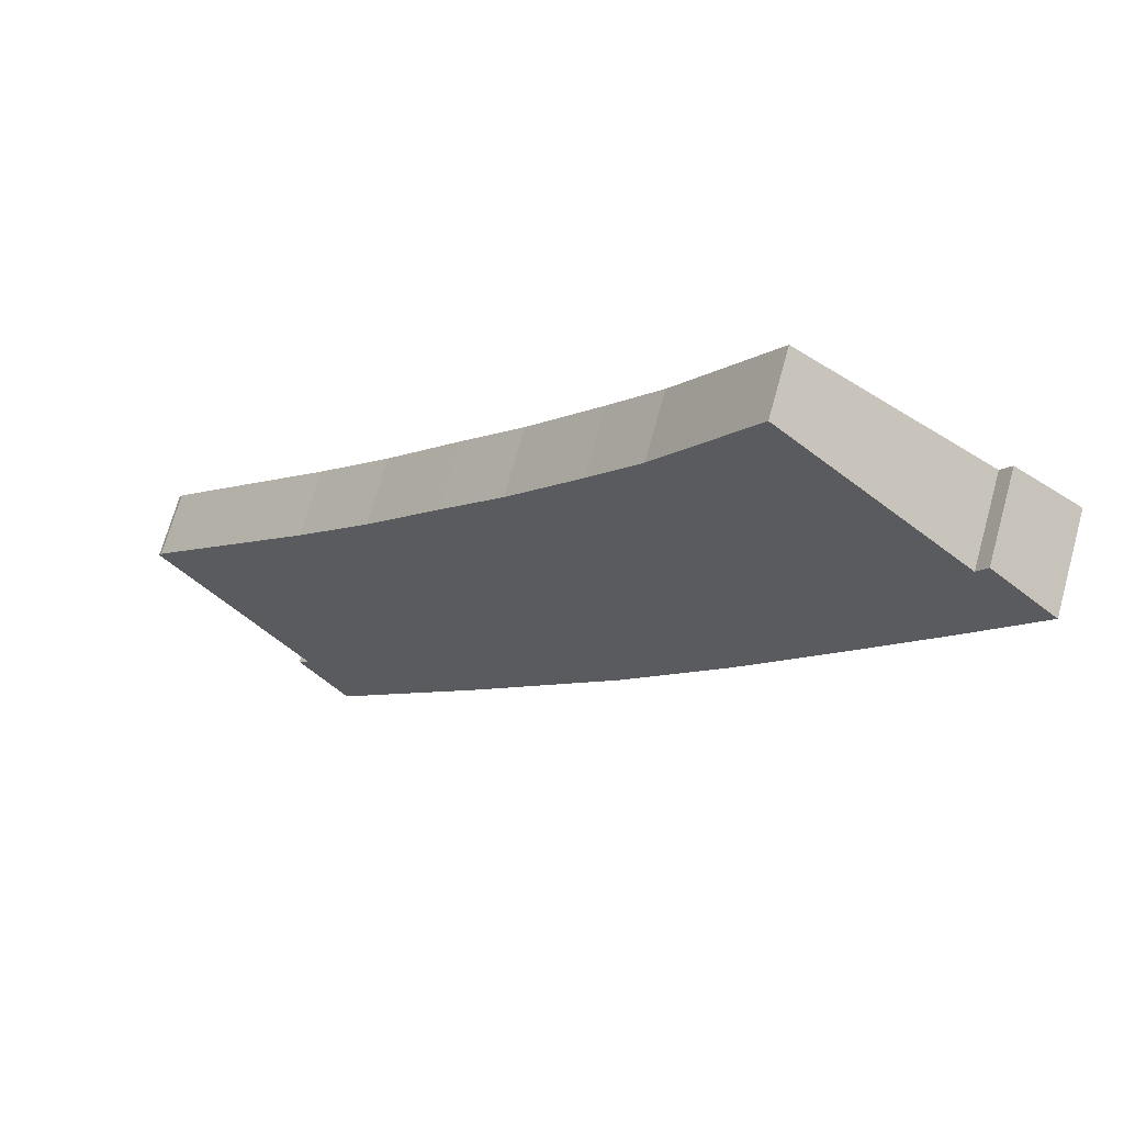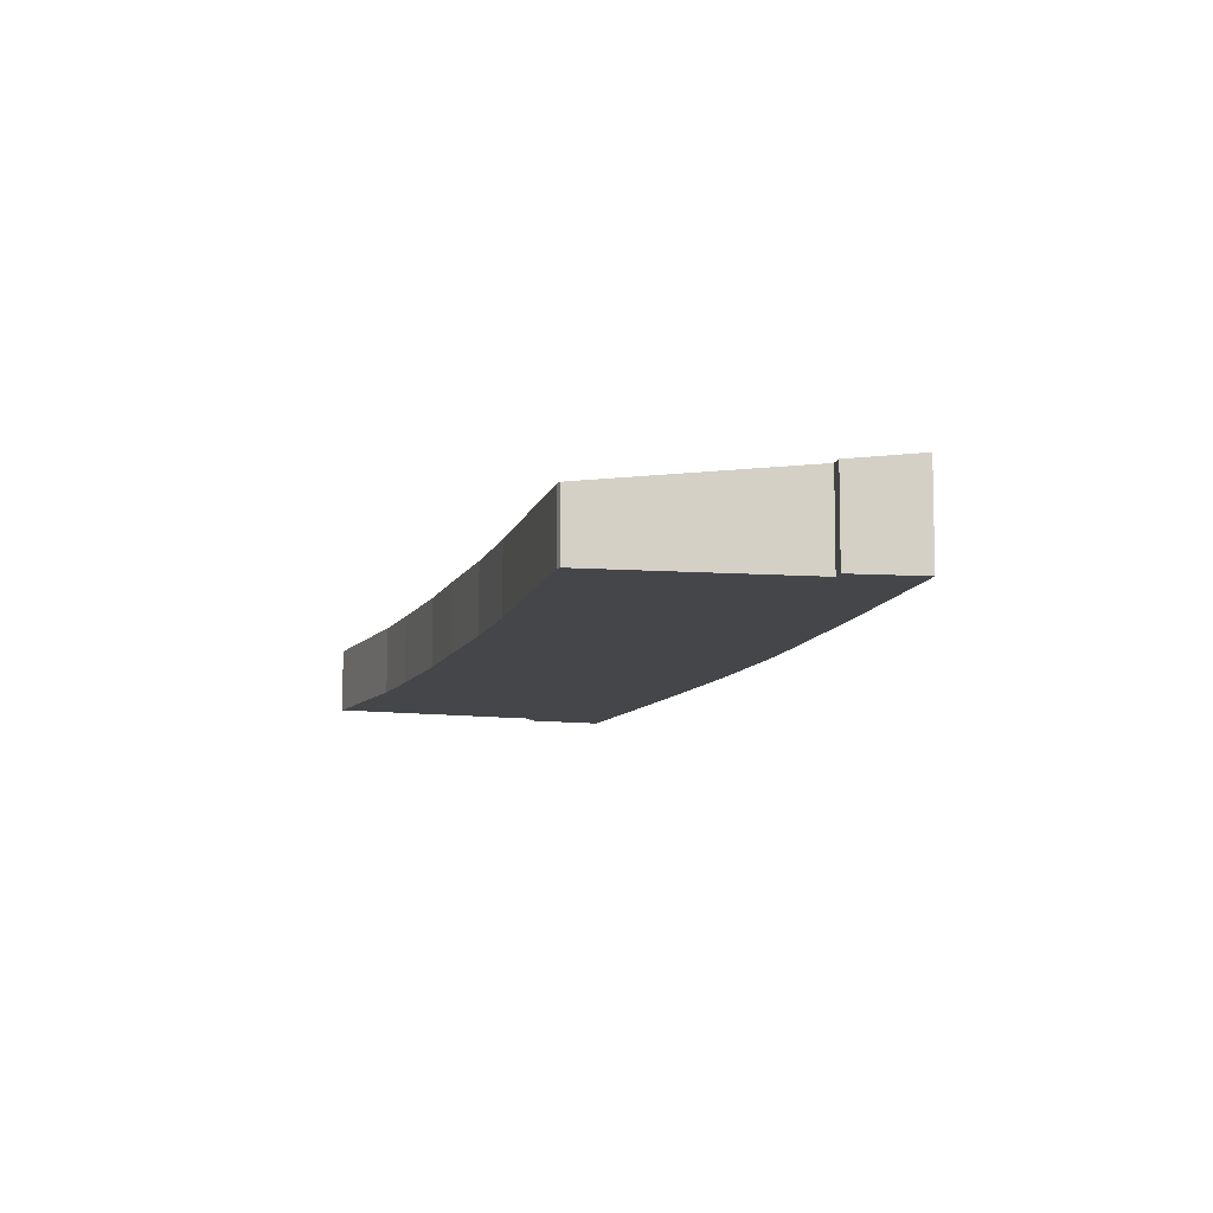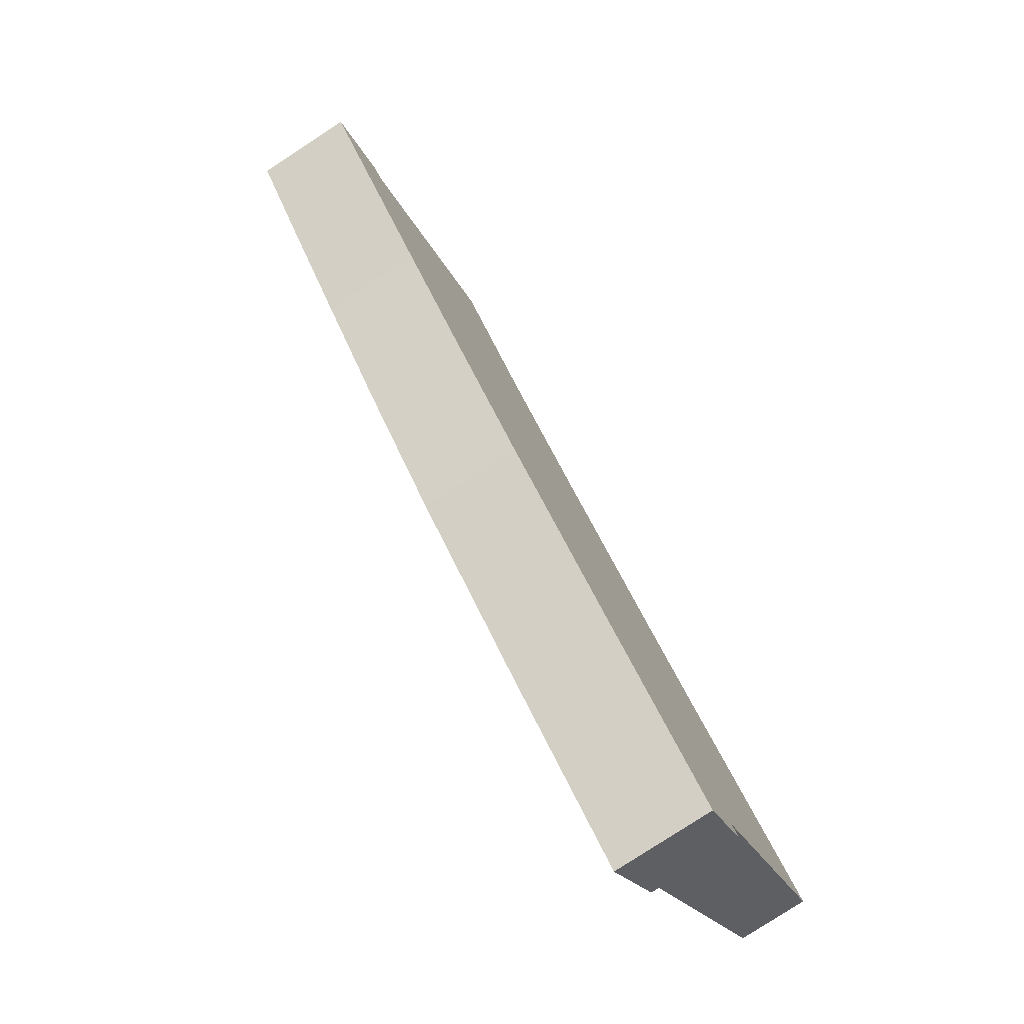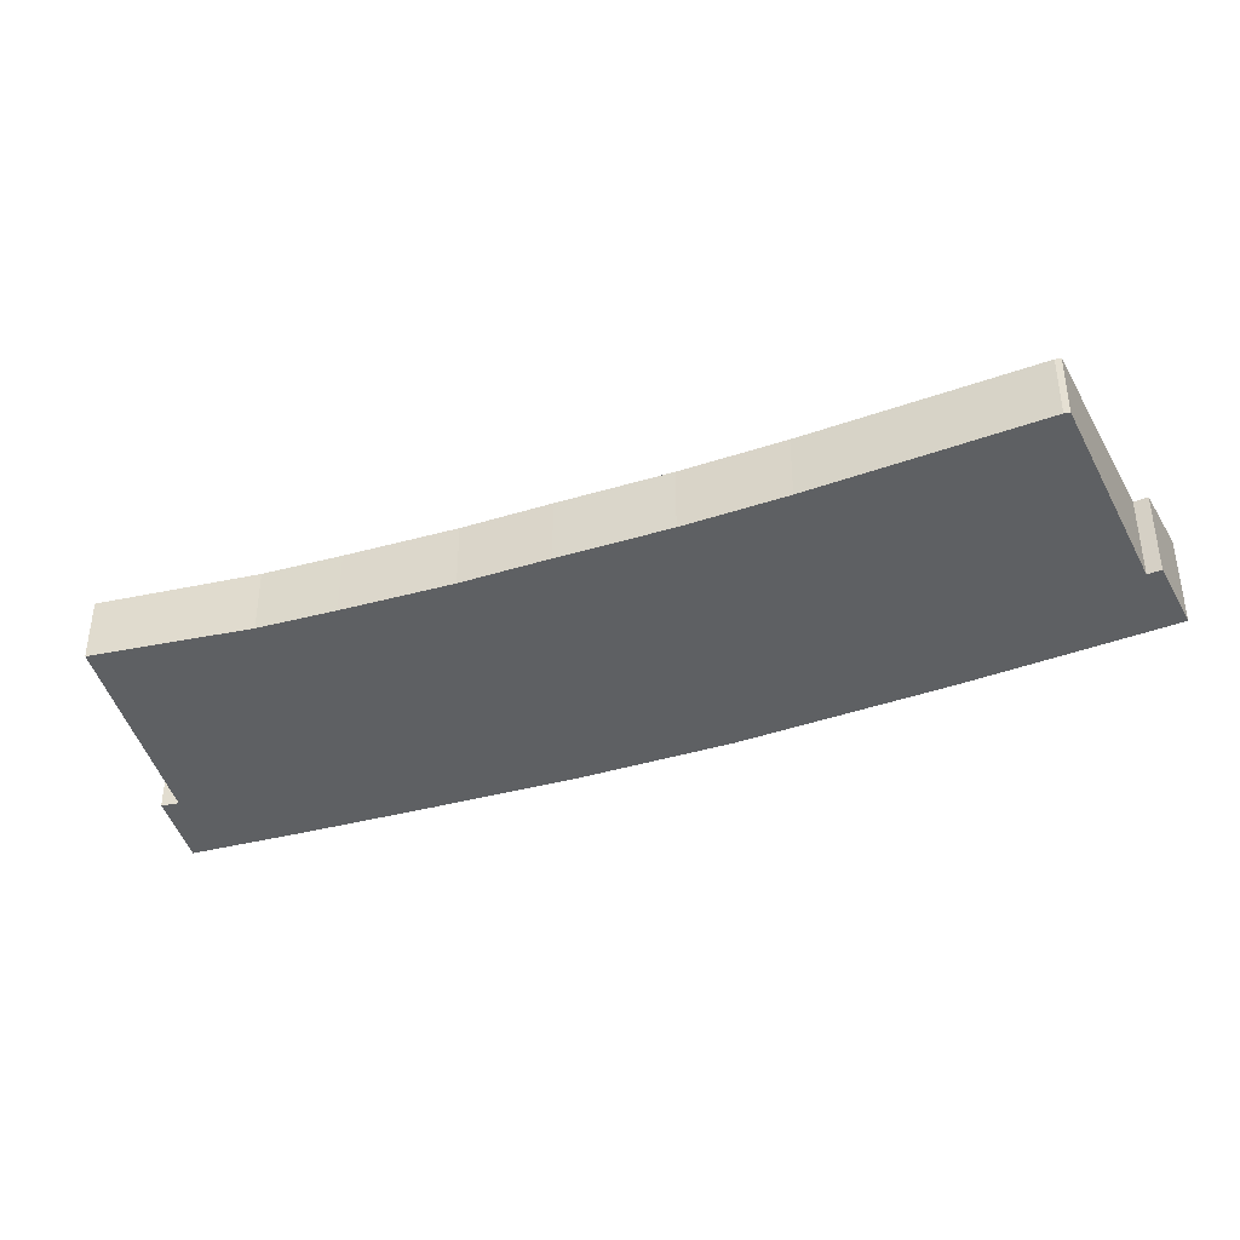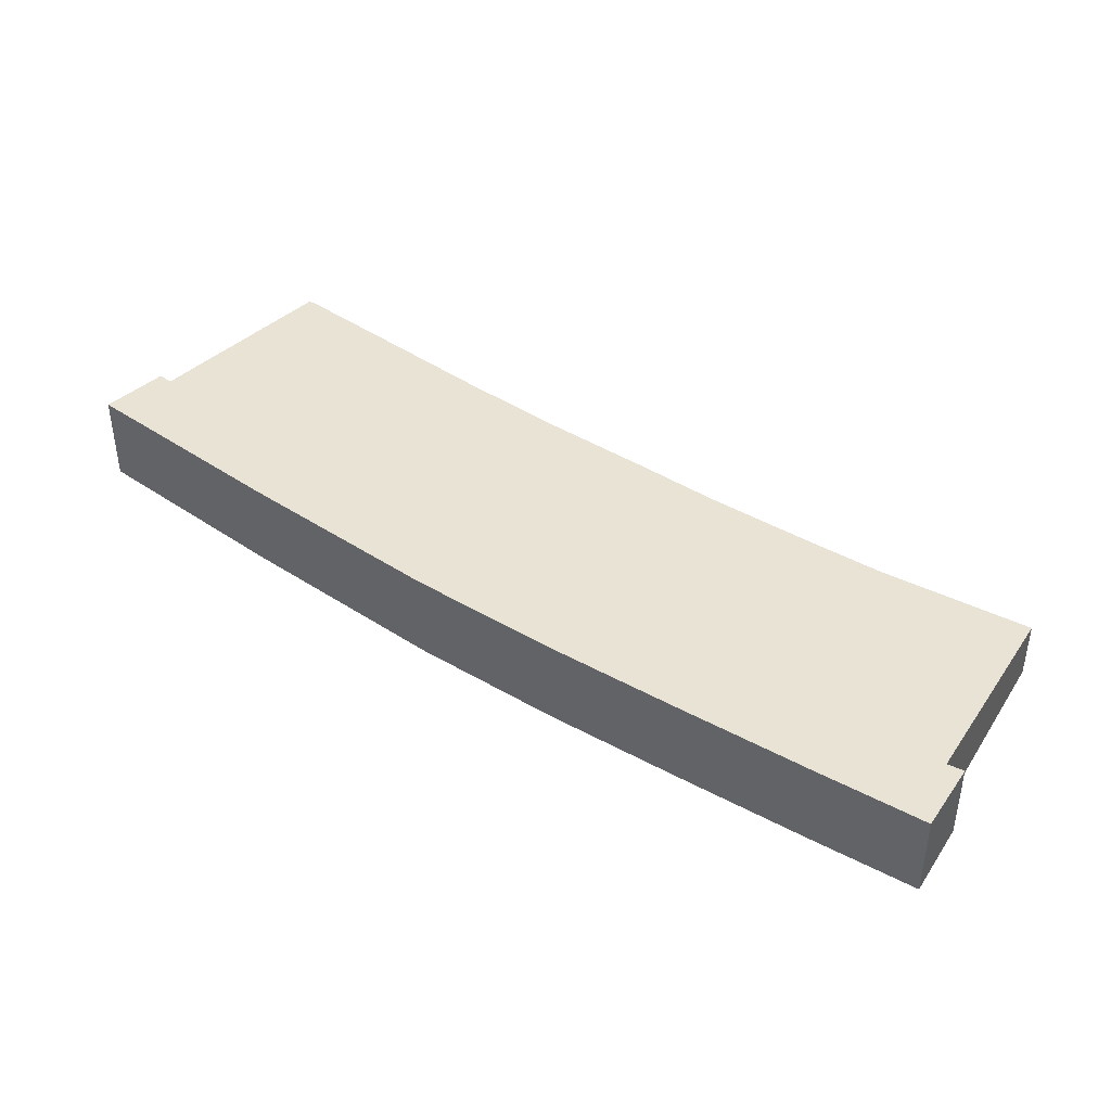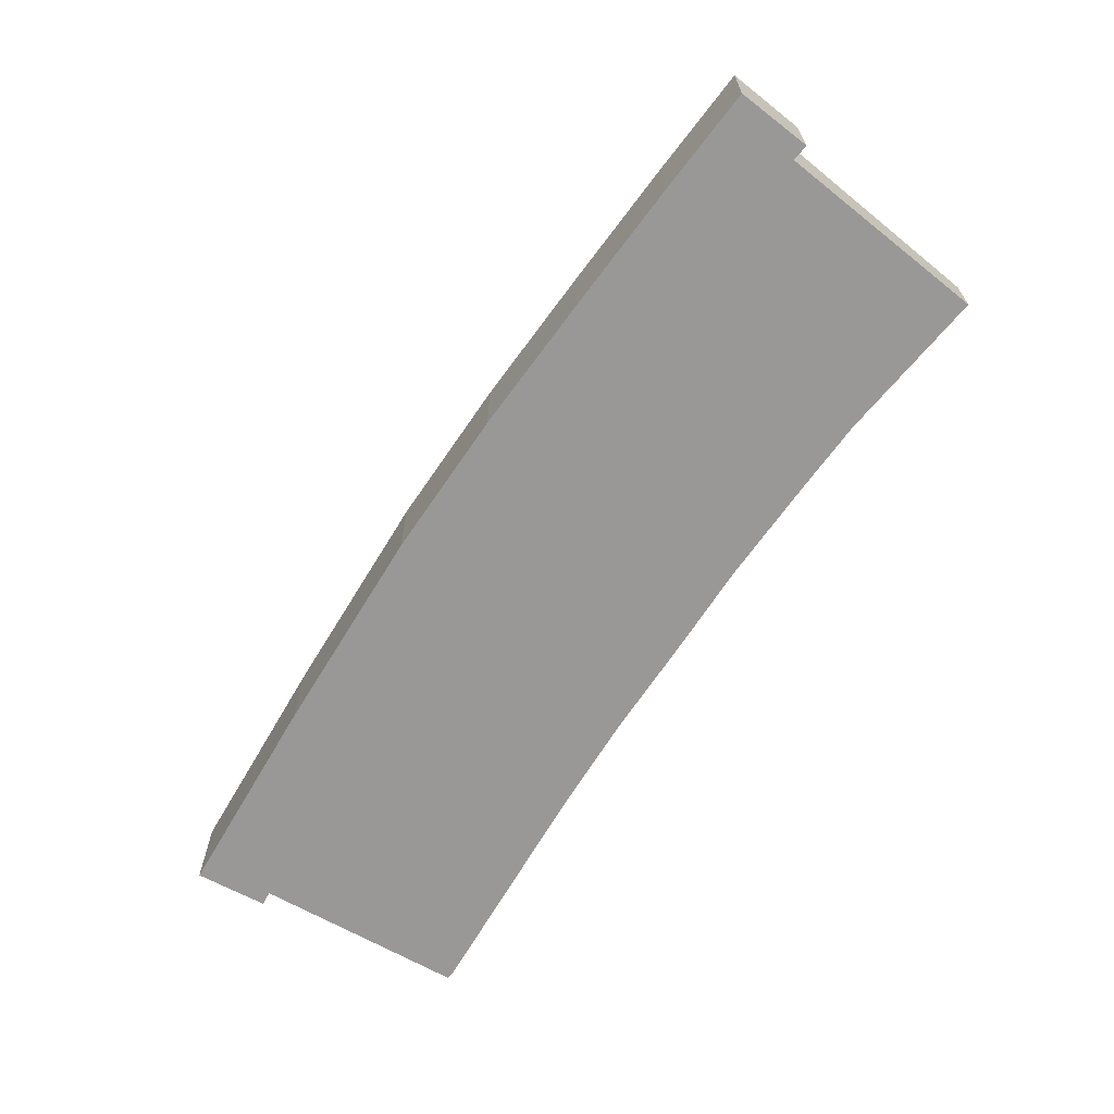
<metadata>
{"format":"obj","ext":"obj","renderer":"f3d","projection":"perspective","resolution":1024,"background":"white","views":[{"elev":69.6,"azim":-164.5,"up":"+Z"},{"elev":-9.4,"azim":123.9,"up":"+Y"},{"elev":-79.0,"azim":-56.8,"up":"+Z"},{"elev":-42.1,"azim":69.6,"up":"+Y"},{"elev":45.3,"azim":-95.9,"up":"+Y"},{"elev":-68.7,"azim":-74.4,"up":"+Y"}]}
</metadata>
<code>
v  19.73 3.052 -23.03
v  21.8 2.794 -21.82
v  20.21 3.047 -23.52
v  21.63 2.796 -21.66
v  21.47 2.798 -21.51
v  26.18 2.065 -16.71
v  26.08 2.061 -16.55
v  15.52 3.093 -18.7
v  20.96 2.106 -11.22
v  10.83 3.124 -13.69
v  18.72 2.117 -8.767
v  16.4 2.115 -6.038
v  7.683 3.119 -9.952
v  14.55 2.116 -3.904
v  12.34 2.102 -1.137
v  4.825 3.097 -6.318
v  10.82 2.089 0.83
v  3.716 3.087 -4.882
v  8.352 2.032 4.487
v  2.164 3.072 -2.872
v  2.304 2.784 0.993
v  0.016 3.047 -0.021
v  7.919 2.032 4.992
v  7.982 2.024 5.037
v  3.716 2.595 1.999
v  2.004 2.776 1.465
v  0 3.047 1.866e-16
v  0 0 0
v  2.004 -8.971e-17 1.465
v  2.304 -6.08e-17 0.993
v  3.716 -1.224e-16 1.999
v  7.919 -3.057e-16 4.992
v  7.982 -3.084e-16 5.037
v  10.82 -5.082e-17 0.83
v  8.352 -2.747e-16 4.487
v  12.34 6.962e-17 -1.137
v  14.55 2.391e-16 -3.904
v  16.4 3.697e-16 -6.038
v  18.72 5.368e-16 -8.767
v  20.96 6.87e-16 -11.22
v  26.08 1.013e-15 -16.55
v  26.18 1.023e-15 -16.71
v  21.47 1.317e-15 -21.51
v  21.8 1.336e-15 -21.82
v  21.63 1.326e-15 -21.66
v  20.21 1.44e-15 -23.52
v  15.52 1.145e-15 -18.7
v  19.73 1.41e-15 -23.03
v  10.83 8.381e-16 -13.69
v  7.683 6.094e-16 -9.952
v  4.825 3.869e-16 -6.318
v  3.716 2.989e-16 -4.882
v  2.164 1.759e-16 -2.872
v  0.016 1.286e-18 -0.021
g defaultobject
f 1 2 3
f 2 1 4
f 4 1 5
f 5 1 6
f 6 1 7
f 7 1 8
f 7 8 9
f 9 8 10
f 9 10 11
f 11 10 12
f 12 10 13
f 12 13 14
f 14 13 15
f 15 13 16
f 15 16 17
f 17 16 18
f 17 18 19
f 19 18 20
f 19 20 21
f 21 20 22
f 19 21 23
f 19 23 24
f 23 21 25
f 21 22 26
f 26 22 27
f 28 26 27
f 26 28 29
f 30 25 21
f 25 30 31
f 25 31 23
f 23 31 32
f 23 32 24
f 24 32 33
f 26 30 21
f 30 26 29
f 33 19 24
f 19 33 17
f 17 33 34
f 34 33 35
f 34 15 17
f 15 34 36
f 15 36 14
f 14 36 37
f 37 12 14
f 12 37 38
f 12 38 11
f 11 38 39
f 39 9 11
f 9 39 40
f 40 7 9
f 7 40 41
f 7 42 6
f 42 7 41
f 43 4 5
f 4 43 2
f 2 43 44
f 44 43 45
f 6 43 5
f 43 6 42
f 2 46 3
f 46 2 44
f 46 1 3
f 1 46 8
f 8 46 47
f 47 46 48
f 8 49 10
f 49 8 47
f 49 13 10
f 13 49 50
f 50 16 13
f 16 50 51
f 16 51 18
f 18 51 52
f 18 52 20
f 20 52 53
f 53 22 20
f 22 53 54
f 22 54 27
f 27 54 28
f 44 48 46
f 48 44 47
f 47 44 45
f 47 45 43
f 47 43 42
f 47 42 41
f 47 41 40
f 47 40 49
f 49 40 39
f 49 39 50
f 50 39 38
f 50 38 37
f 50 37 51
f 51 37 36
f 51 36 52
f 52 36 34
f 52 34 53
f 53 34 35
f 53 35 30
f 30 35 31
f 31 35 32
f 32 35 33
f 30 54 53
f 54 30 29
f 54 29 28

</code>
